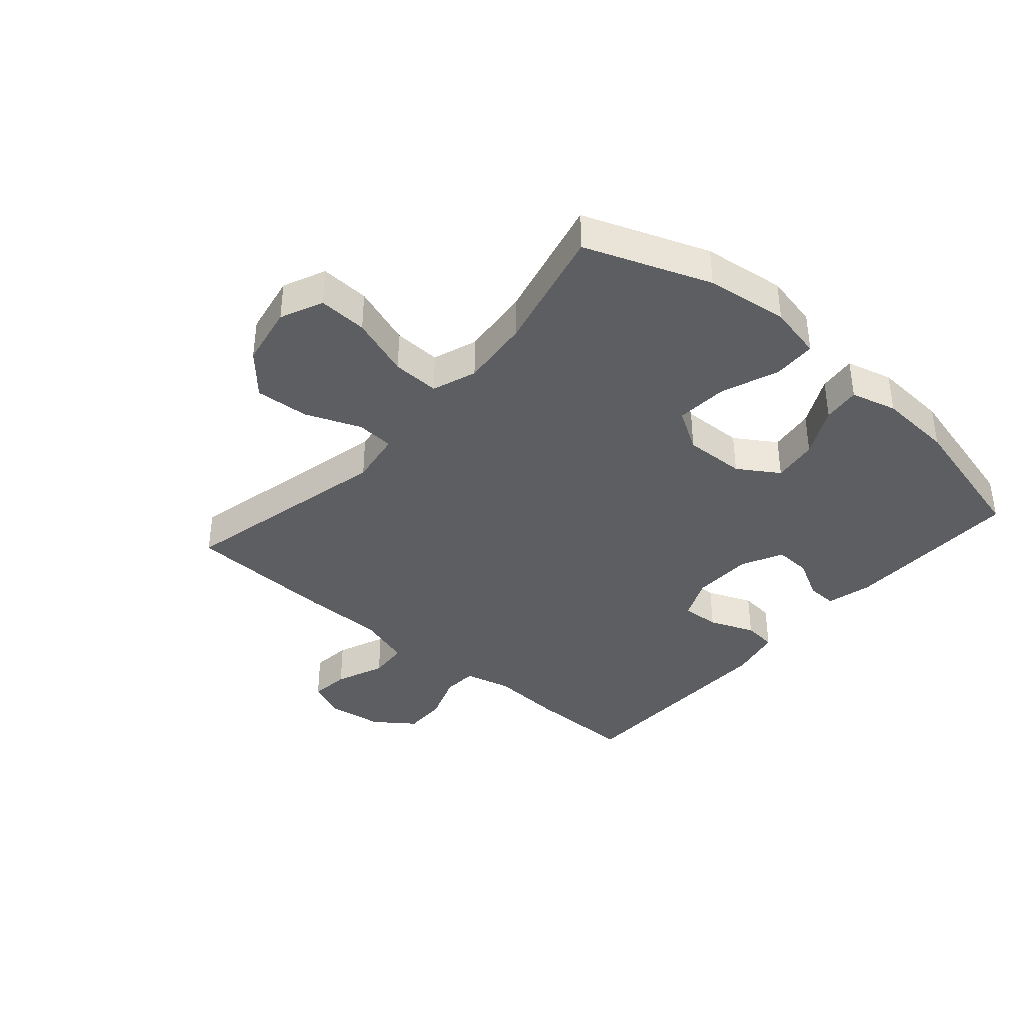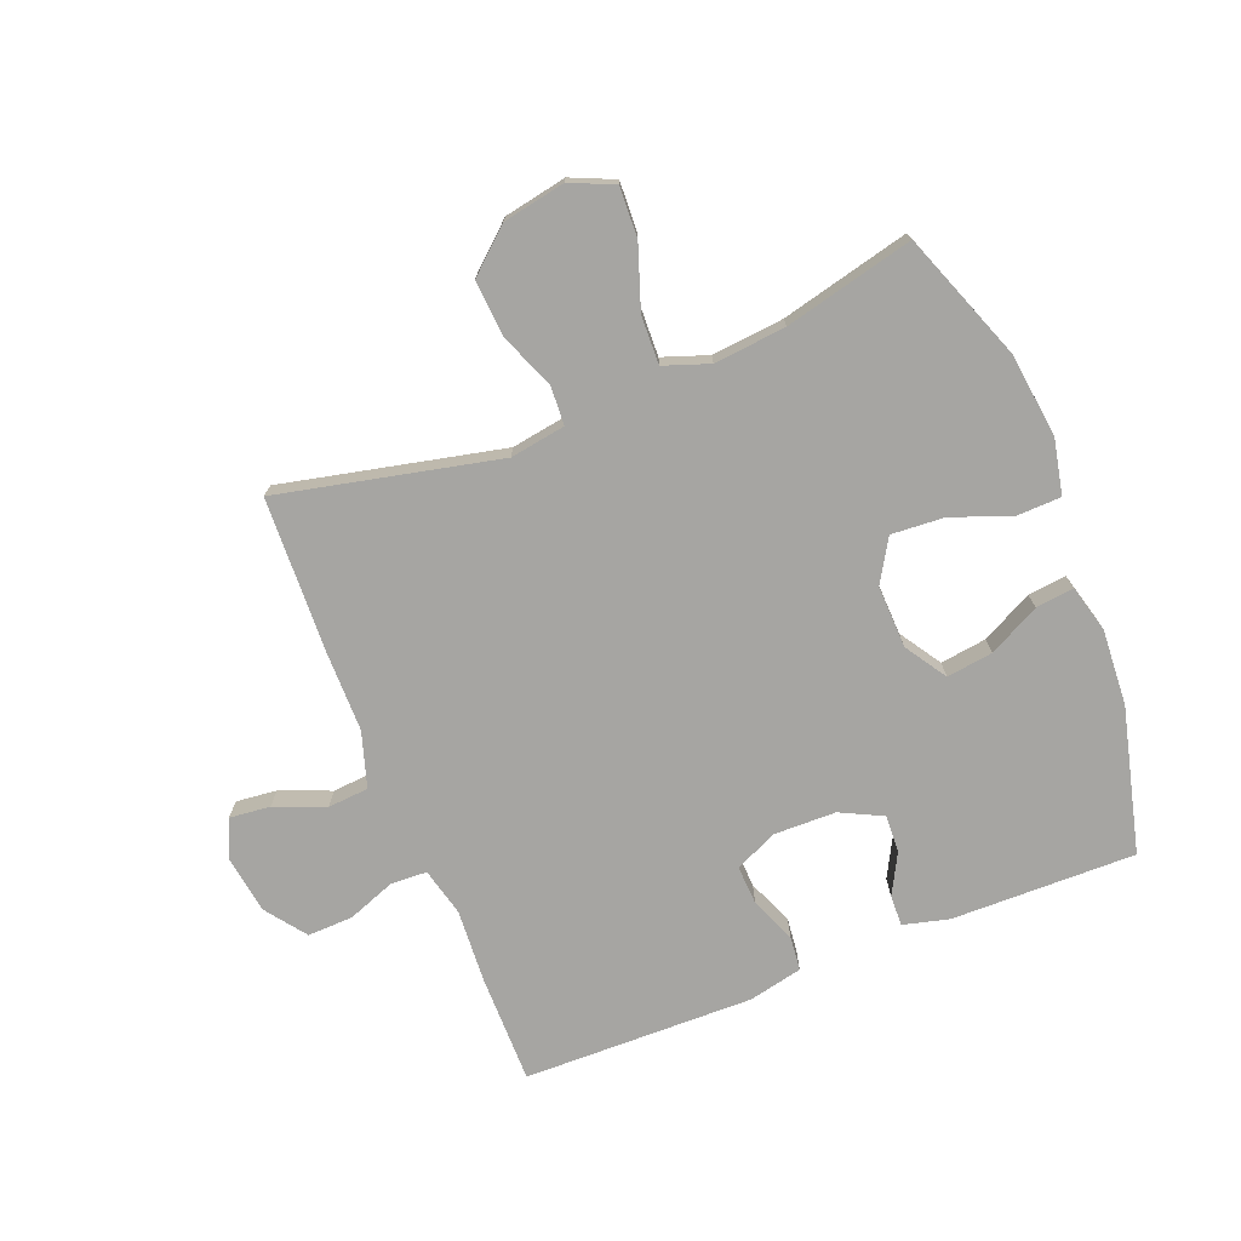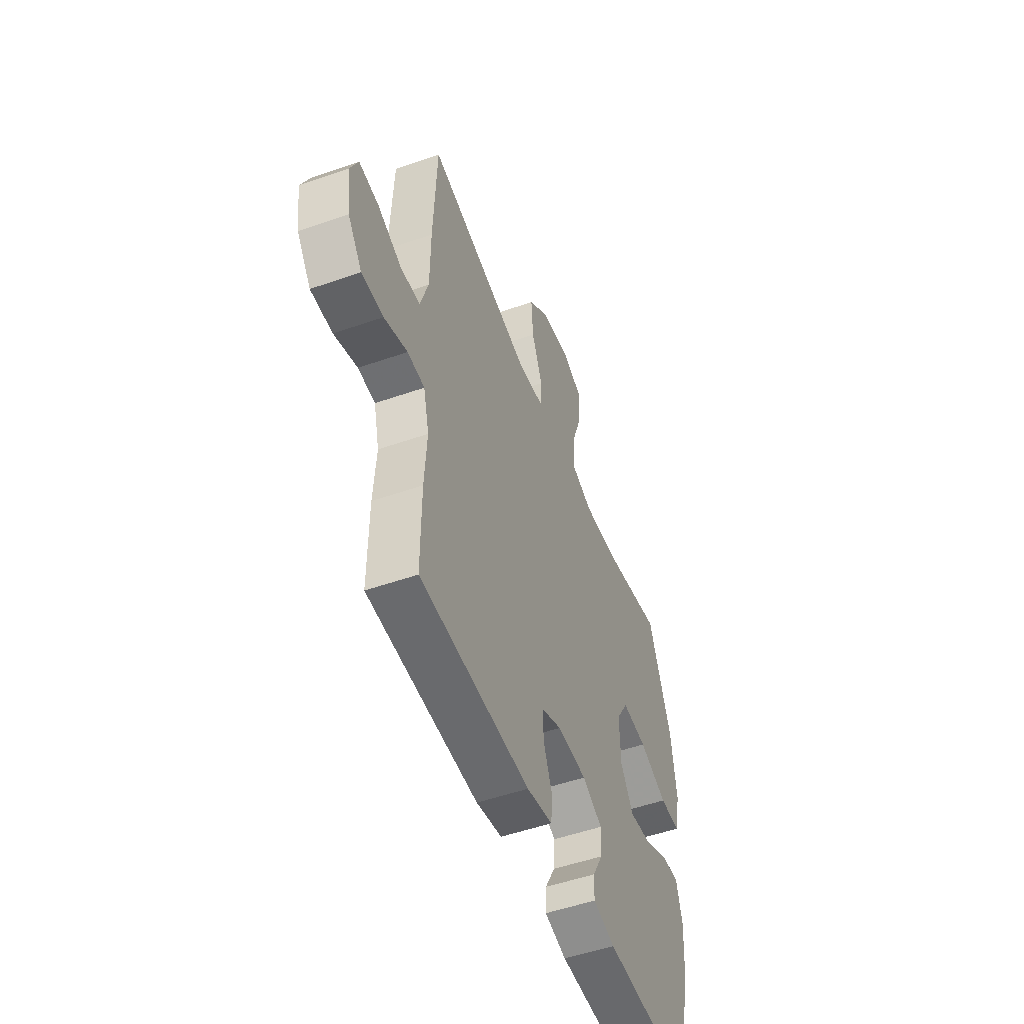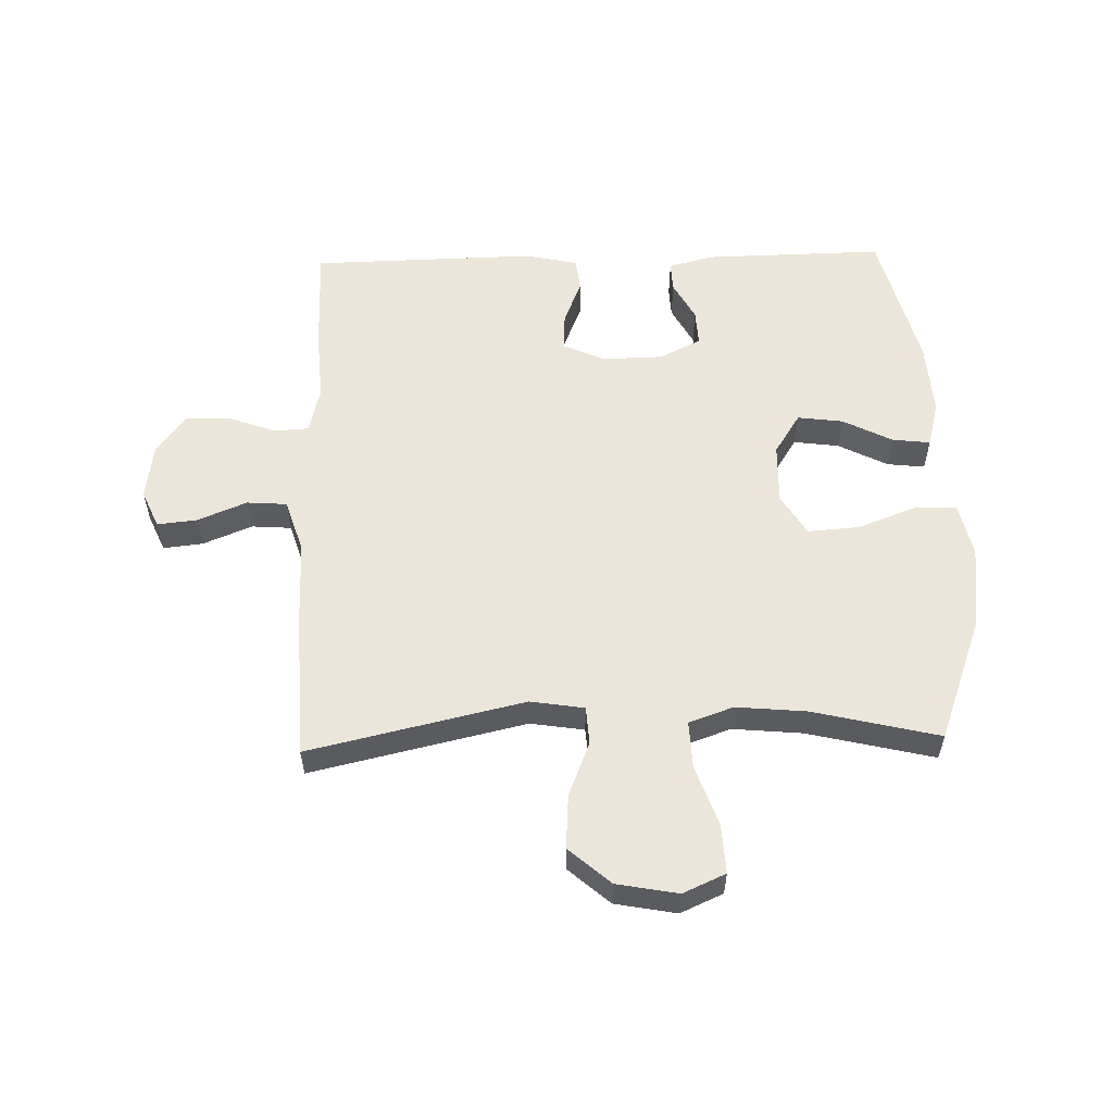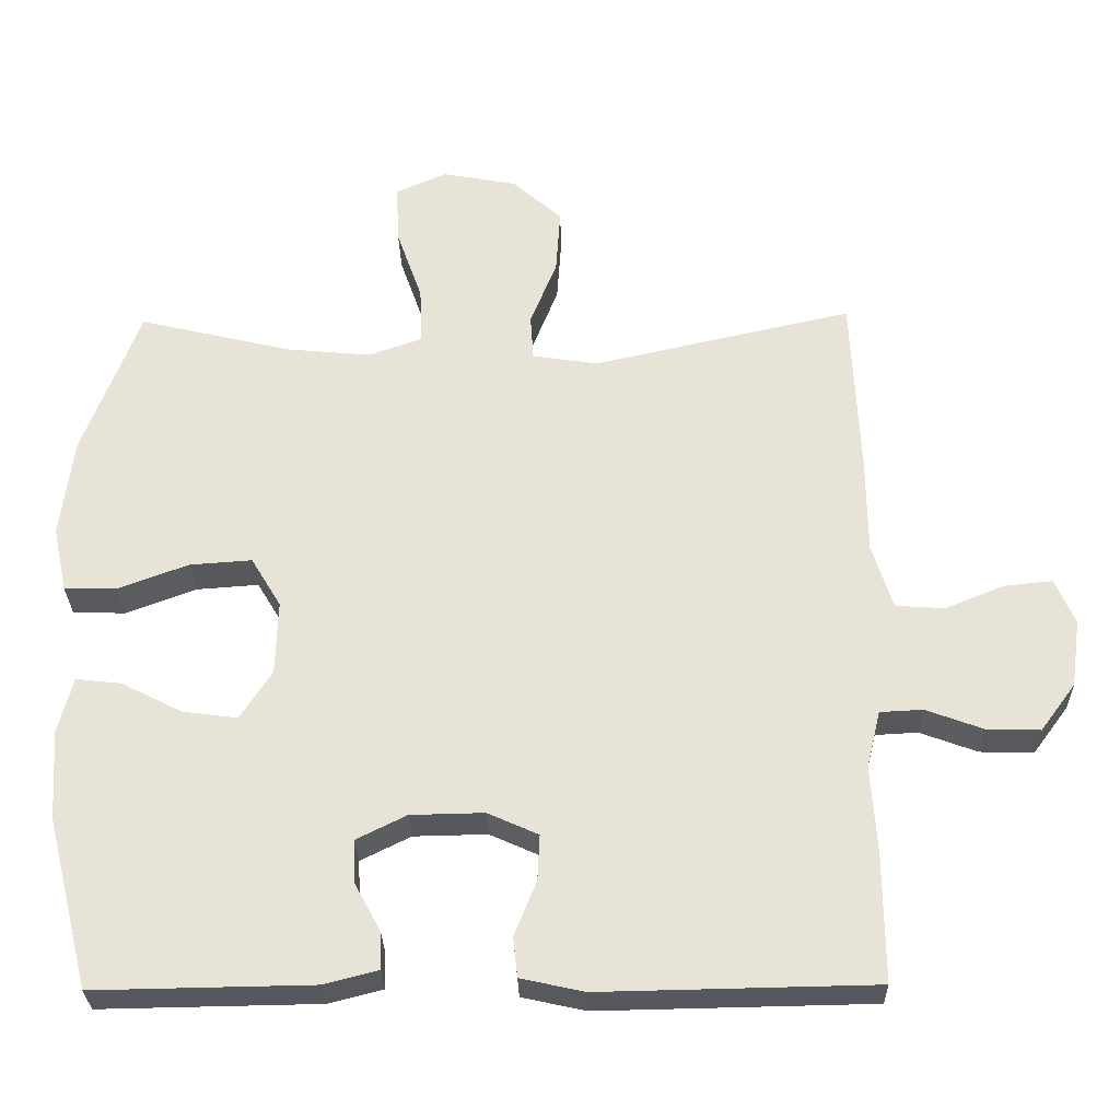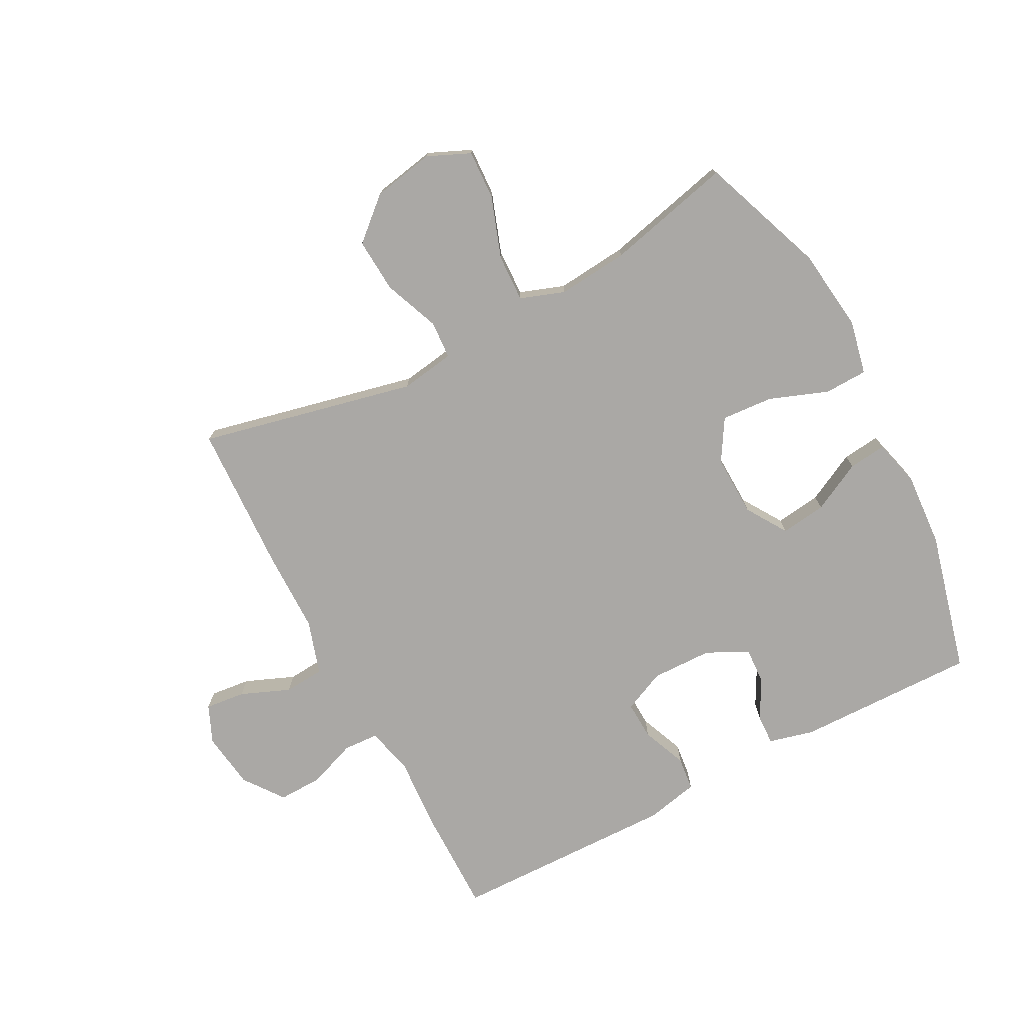
<metadata>
{"format":"obj","ext":"obj","renderer":"f3d","projection":"perspective","resolution":1024,"background":"white","views":[{"elev":-38.3,"azim":49.0,"up":"+Y"},{"elev":-73.7,"azim":21.8,"up":"+Y"},{"elev":-52.0,"azim":-69.3,"up":"+Z"},{"elev":56.2,"azim":-1.6,"up":"+Y"},{"elev":-29.0,"azim":-178.8,"up":"+Z"},{"elev":-75.1,"azim":27.8,"up":"+Y"}]}
</metadata>
<code>
v -0.5 0.07 -0.5
v -0.499 0.07 -0.324
v -0.491 0.07 -0.205
v -0.51 0.07 -0.127
v -0.568 0.07 -0.124
v -0.646 0.07 -0.153
v -0.719 0.07 -0.155
v -0.767 0.07 -0.09
v -0.78 0.07 0.003
v -0.753 0.07 0.065
v -0.687 0.07 0.058
v -0.606 0.07 0.025
v -0.54 0.07 0.03
v -0.512 0.07 0.119
v -0.511 0.07 0.253
v -0.5 0.07 0.5
v -0.145 0.07 0.42
v -0.056 0.07 0.434
v -0.052 0.07 0.496
v -0.088 0.07 0.587
v -0.094 0.07 0.676
v -0.026 0.07 0.736
v 0.075 0.07 0.755
v 0.145 0.07 0.724
v 0.141 0.07 0.643
v 0.106 0.07 0.543
v 0.103 0.07 0.465
v 0.176 0.07 0.439
v 0.292 0.07 0.45
v 0.5 0.07 0.5
v 0.577 0.07 0.294
v 0.594 0.07 0.158
v 0.575 0.07 0.069
v 0.504 0.07 0.067
v 0.408 0.07 0.103
v 0.323 0.07 0.109
v 0.282 0.07 0.041
v 0.285 0.07 -0.06
v 0.328 0.07 -0.127
v 0.403 0.07 -0.117
v 0.485 0.07 -0.075
v 0.547 0.07 -0.068
v 0.567 0.07 -0.144
v 0.559 0.07 -0.267
v 0.5 0.07 -0.5
v 0.203 0.07 -0.495
v 0.129 0.07 -0.476
v 0.131 0.07 -0.426
v 0.166 0.07 -0.361
v 0.169 0.07 -0.301
v 0.101 0.07 -0.267
v 0.001 0.07 -0.265
v -0.068 0.07 -0.296
v -0.065 0.07 -0.359
v -0.035 0.07 -0.433
v -0.041 0.07 -0.488
v -0.128 0.07 -0.507
v -0.5 0 -0.5
v -0.499 0 -0.324
v -0.491 0 -0.205
v -0.51 0 -0.127
v -0.568 0 -0.124
v -0.646 0 -0.153
v -0.719 0 -0.155
v -0.767 0 -0.09
v -0.78 0 0.003
v -0.753 0 0.065
v -0.687 0 0.058
v -0.606 0 0.025
v -0.54 0 0.03
v -0.512 0 0.119
v -0.511 0 0.253
v -0.5 0 0.5
v -0.145 0 0.42
v -0.056 0 0.434
v -0.052 0 0.496
v -0.088 0 0.587
v -0.094 0 0.676
v -0.026 0 0.736
v 0.075 0 0.755
v 0.145 0 0.724
v 0.141 0 0.643
v 0.106 0 0.543
v 0.103 0 0.465
v 0.176 0 0.439
v 0.292 0 0.45
v 0.5 0 0.5
v 0.577 0 0.294
v 0.594 0 0.158
v 0.575 0 0.069
v 0.504 0 0.067
v 0.408 0 0.103
v 0.323 0 0.109
v 0.282 0 0.041
v 0.285 0 -0.06
v 0.328 0 -0.127
v 0.403 0 -0.117
v 0.485 0 -0.075
v 0.547 0 -0.068
v 0.567 0 -0.144
v 0.559 0 -0.267
v 0.5 0 -0.5
v 0.203 0 -0.495
v 0.129 0 -0.476
v 0.131 0 -0.426
v 0.166 0 -0.361
v 0.169 0 -0.301
v 0.101 0 -0.267
v 0.001 0 -0.265
v -0.068 0 -0.296
v -0.065 0 -0.359
v -0.035 0 -0.433
v -0.041 0 -0.488
v -0.128 0 -0.507
f 1 2 3
f 57 1 3
f 56 57 3
f 55 56 3
f 54 55 3
f 53 54 3 4
f 52 53 4
f 51 52 4
f 47 48 49
f 46 47 49
f 45 46 49
f 44 45 49
f 43 44 49
f 42 43 49
f 41 42 49
f 40 41 49
f 39 40 49 50
f 38 39 50 51
f 33 34 35
f 32 33 35
f 31 32 35
f 30 31 35
f 29 30 35
f 28 29 35 36
f 27 28 36 37
f 24 25 26
f 23 24 26
f 22 23 26
f 21 22 26
f 20 21 26
f 19 20 26
f 18 19 26 27
f 14 15 16 17
f 13 14 17 18
f 10 11 12
f 9 10 12
f 8 9 12
f 7 8 12
f 6 7 12
f 5 6 12
f 4 5 12 13
f 37 38 51
f 27 37 51
f 18 27 51
f 13 18 51
f 4 13 51
f 60 59 58
f 60 58 114
f 60 114 113
f 60 113 112
f 60 112 111
f 61 60 111 110
f 61 110 109
f 61 109 108
f 106 105 104
f 106 104 103
f 106 103 102
f 106 102 101
f 106 101 100
f 106 100 99
f 106 99 98
f 106 98 97
f 107 106 97 96
f 108 107 96 95
f 92 91 90
f 92 90 89
f 92 89 88
f 92 88 87
f 92 87 86
f 93 92 86 85
f 94 93 85 84
f 83 82 81
f 83 81 80
f 83 80 79
f 83 79 78
f 83 78 77
f 83 77 76
f 84 83 76 75
f 74 73 72 71
f 75 74 71 70
f 69 68 67
f 69 67 66
f 69 66 65
f 69 65 64
f 69 64 63
f 69 63 62
f 70 69 62 61
f 108 95 94
f 108 94 84
f 108 84 75
f 108 75 70
f 108 70 61
f 1 58 59 2
f 2 59 60 3
f 3 60 61 4
f 4 61 62 5
f 5 62 63 6
f 6 63 64 7
f 7 64 65 8
f 8 65 66 9
f 9 66 67 10
f 10 67 68 11
f 11 68 69 12
f 12 69 70 13
f 13 70 71 14
f 14 71 72 15
f 15 72 73 16
f 16 73 74 17
f 17 74 75 18
f 18 75 76 19
f 19 76 77 20
f 20 77 78 21
f 21 78 79 22
f 22 79 80 23
f 23 80 81 24
f 24 81 82 25
f 25 82 83 26
f 26 83 84 27
f 27 84 85 28
f 28 85 86 29
f 29 86 87 30
f 30 87 88 31
f 31 88 89 32
f 32 89 90 33
f 33 90 91 34
f 34 91 92 35
f 35 92 93 36
f 36 93 94 37
f 37 94 95 38
f 38 95 96 39
f 39 96 97 40
f 40 97 98 41
f 41 98 99 42
f 42 99 100 43
f 43 100 101 44
f 44 101 102 45
f 45 102 103 46
f 46 103 104 47
f 47 104 105 48
f 48 105 106 49
f 49 106 107 50
f 50 107 108 51
f 51 108 109 52
f 52 109 110 53
f 53 110 111 54
f 54 111 112 55
f 55 112 113 56
f 56 113 114 57
f 57 114 58 1

</code>
